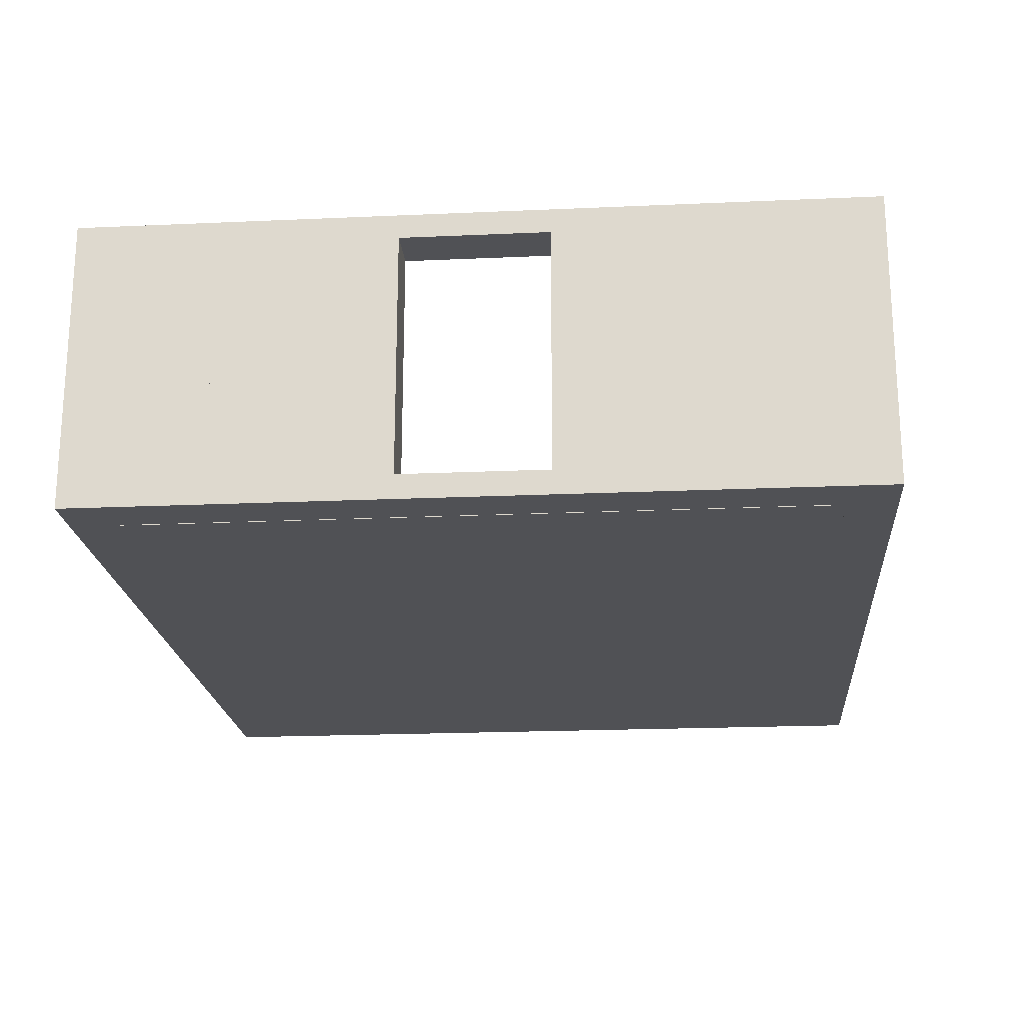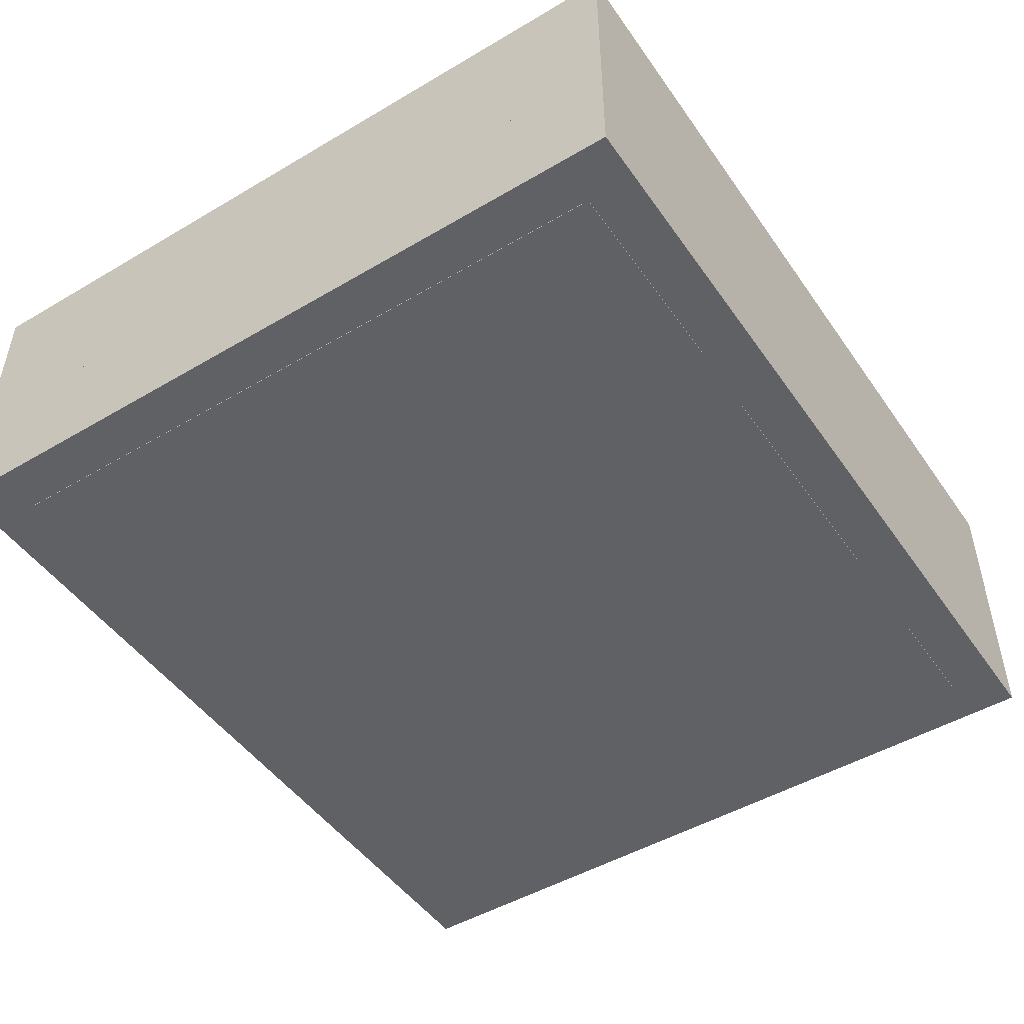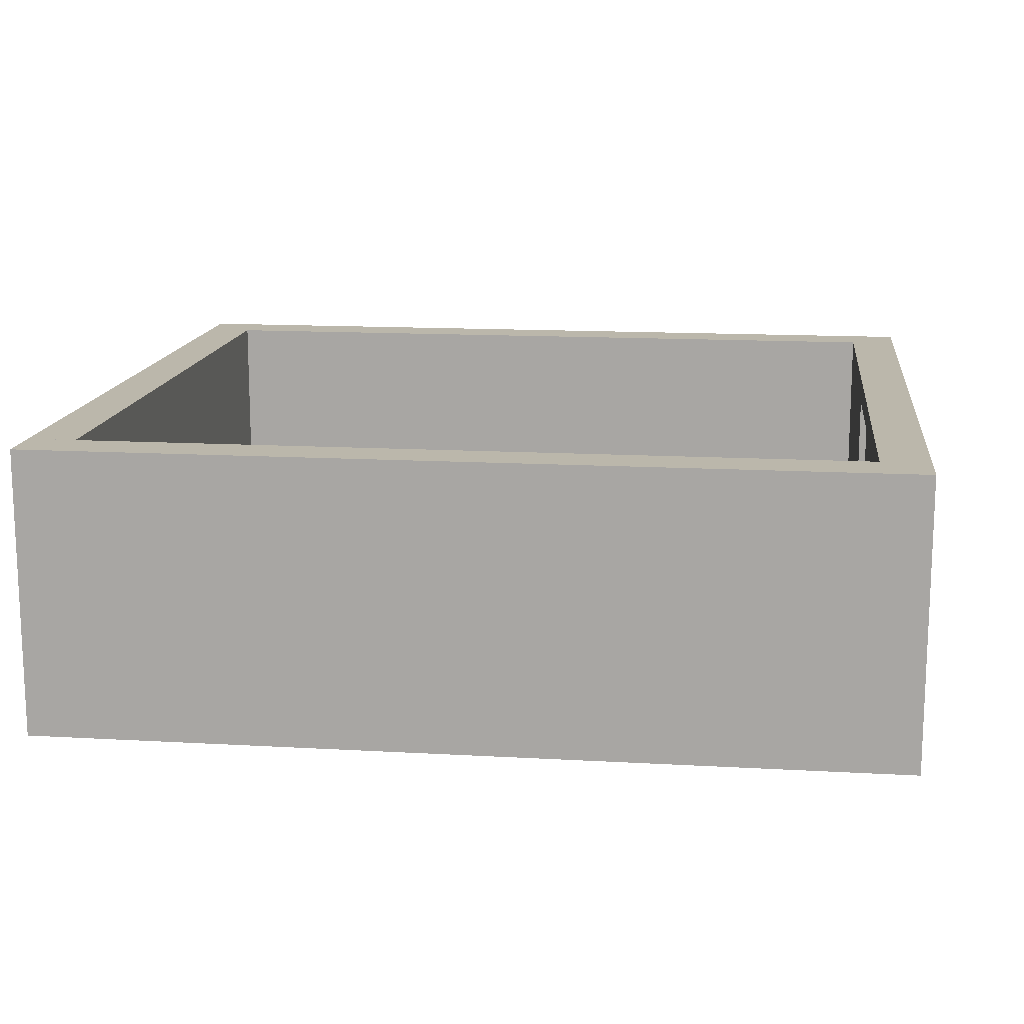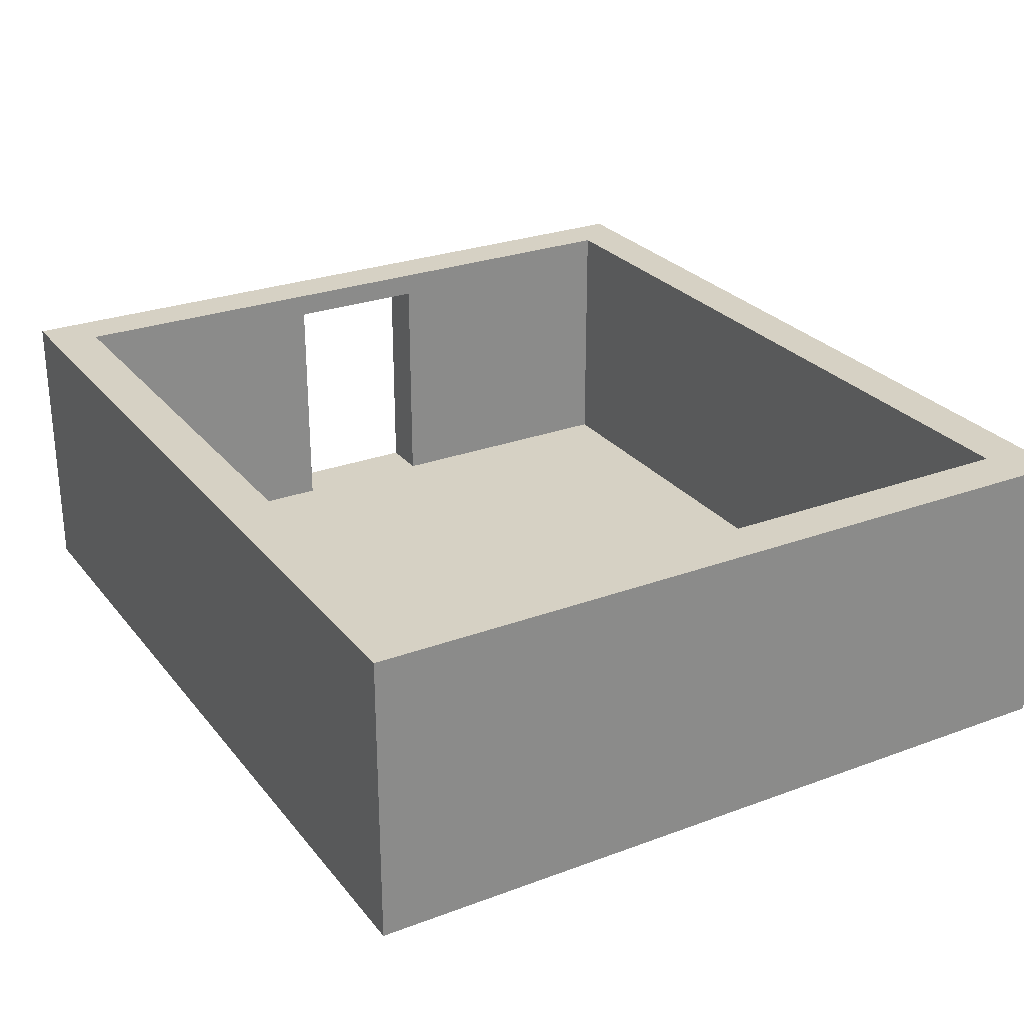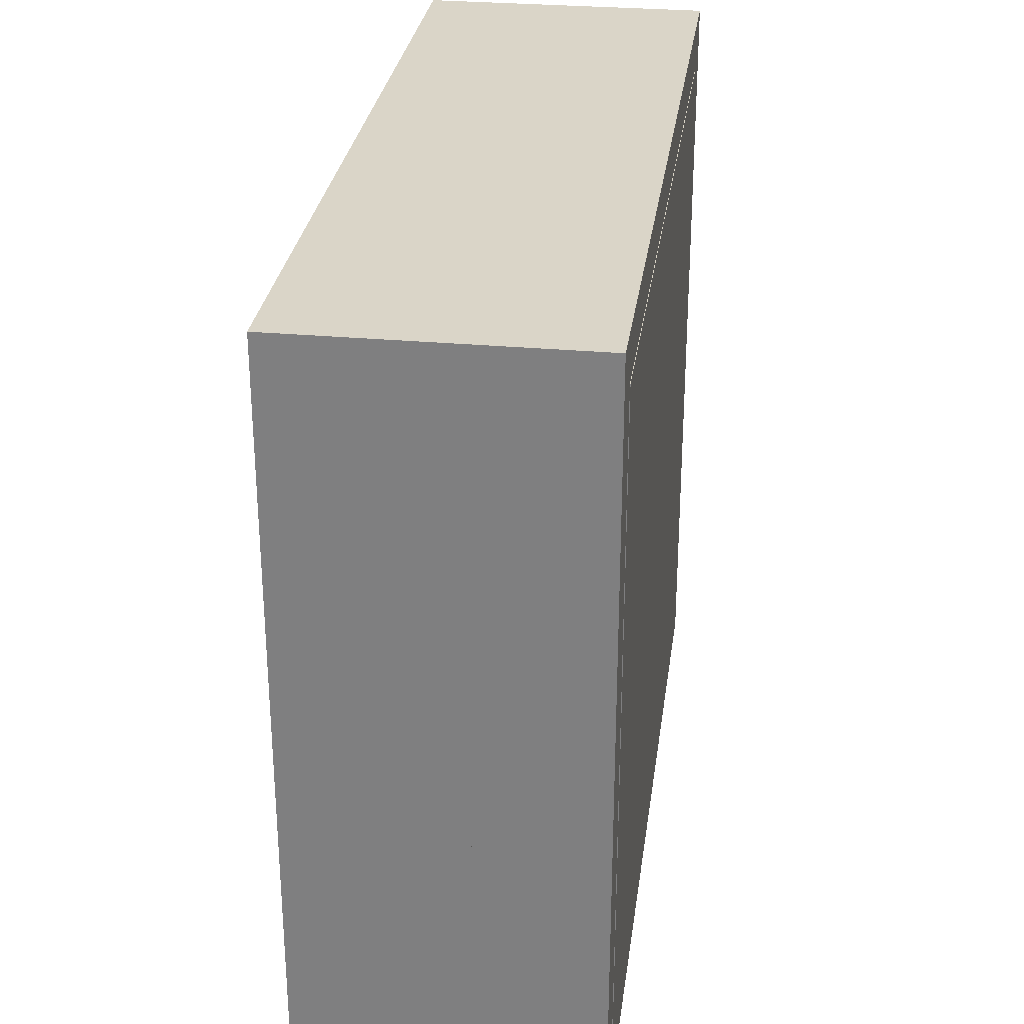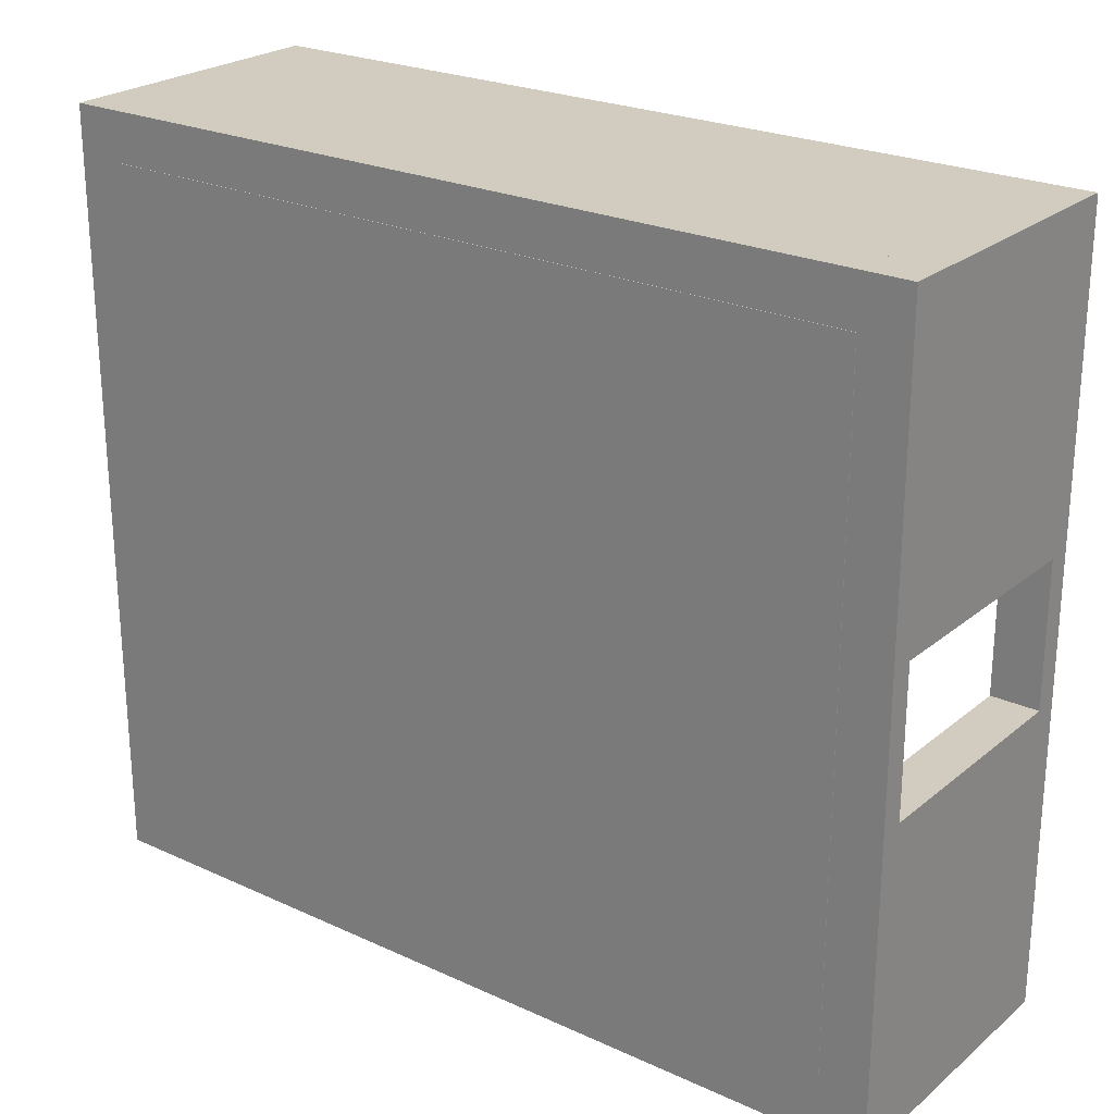
<metadata>
{"format":"obj","ext":"obj","renderer":"f3d","projection":"perspective","resolution":1024,"background":"white","views":[{"elev":-20.2,"azim":94.7,"up":"+Y"},{"elev":-48.3,"azim":-56.6,"up":"+Y"},{"elev":14.2,"azim":7.1,"up":"+Y"},{"elev":26.9,"azim":-120.0,"up":"+Y"},{"elev":29.1,"azim":-82.3,"up":"+Z"},{"elev":24.2,"azim":37.1,"up":"+Z"}]}
</metadata>
<code>
g LowerWallW
v -7 0 -1.75
v -7 0 -2.25
v -7 1.25 -1.75
v -7 1.25 -2.25
v -7 0 -2.25
v 2 0 -2.25
v -7 1.25 -2.25
v 2 1.25 -2.25
v 2 0 -2.25
v 2 0 -1.75
v 2 1.25 -2.25
v 2 1.25 -1.75
v 2 0 -1.75
v -7 0 -1.75
v 2 1.25 -1.75
v -7 1.25 -1.75
v -7 1.25 -1.75
v -7 1.25 -2.25
v 2 1.25 -1.75
v 2 1.25 -2.25
v 2 0 -1.75
v 2 0 -2.25
v -7 0 -1.75
v -7 0 -2.25
f 2 1 3
f 4 2 3
f 6 5 7
f 8 6 7
f 10 9 11
f 12 10 11
f 14 13 15
f 16 14 15
f 18 17 19
f 20 18 19
f 22 21 23
f 24 22 23
g UpperWallN
v 1.5 1.25 -2.25
v 1.5 1.25 -5
v 1.5 3 -2.25
v 1.5 3 -5
v 1.5 1.25 -5
v 2 1.25 -5
v 1.5 3 -5
v 2 3 -5
v 2 1.25 -5
v 2 1.25 -2.25
v 2 3 -5
v 2 3 -2.25
v 2 1.25 -2.25
v 1.5 1.25 -2.25
v 2 3 -2.25
v 1.5 3 -2.25
v 1.5 3 -2.25
v 1.5 3 -5
v 2 3 -2.25
v 2 3 -5
v 2 1.25 -2.25
v 2 1.25 -5
v 1.5 1.25 -2.25
v 1.5 1.25 -5
f 26 25 27
f 28 26 27
f 30 29 31
f 32 30 31
f 34 33 35
f 36 34 35
f 38 37 39
f 40 38 39
f 42 41 43
f 44 42 43
f 46 45 47
f 48 46 47
g LowerWallS
v -7 0 -2.25
v -7 0 -9.25
v -7 1.25 -2.25
v -7 1.25 -9.25
v -7 0 -9.25
v -6.5 0 -9.25
v -7 1.25 -9.25
v -6.5 1.25 -9.25
v -6.5 0 -9.25
v -6.5 0 -2.25
v -6.5 1.25 -9.25
v -6.5 1.25 -2.25
v -6.5 0 -2.25
v -7 0 -2.25
v -6.5 1.25 -2.25
v -7 1.25 -2.25
v -7 1.25 -2.25
v -7 1.25 -9.25
v -6.5 1.25 -2.25
v -6.5 1.25 -9.25
v -6.5 0 -2.25
v -6.5 0 -9.25
v -7 0 -2.25
v -7 0 -9.25
f 50 49 51
f 52 50 51
f 54 53 55
f 56 54 55
f 58 57 59
f 60 58 59
f 62 61 63
f 64 62 63
f 66 65 67
f 68 66 67
f 70 69 71
f 72 70 71
g UpperWallN
v 1.5 1.25 -6.5
v 1.5 1.25 -9.75
v 1.5 3 -6.5
v 1.5 3 -9.75
v 1.5 1.25 -9.75
v 2 1.25 -9.75
v 1.5 3 -9.75
v 2 3 -9.75
v 2 1.25 -9.75
v 2 1.25 -6.5
v 2 3 -9.75
v 2 3 -6.5
v 2 1.25 -6.5
v 1.5 1.25 -6.5
v 2 3 -6.5
v 1.5 3 -6.5
v 1.5 3 -6.5
v 1.5 3 -9.75
v 2 3 -6.5
v 2 3 -9.75
v 2 1.25 -6.5
v 2 1.25 -9.75
v 1.5 1.25 -6.5
v 1.5 1.25 -9.75
f 74 73 75
f 76 74 75
f 78 77 79
f 80 78 79
f 82 81 83
f 84 82 83
f 86 85 87
f 88 86 87
f 90 89 91
f 92 90 91
f 94 93 95
f 96 94 95
g DoorwayUpper
v 1.5 2.75 -5
v 1.5 2.75 -6.5
v 1.5 3 -5
v 1.5 3 -6.5
v 1.5 2.75 -6.5
v 2 2.75 -6.5
v 1.5 3 -6.5
v 2 3 -6.5
v 2 2.75 -6.5
v 2 2.75 -5
v 2 3 -6.5
v 2 3 -5
v 2 2.75 -5
v 1.5 2.75 -5
v 2 3 -5
v 1.5 3 -5
v 1.5 3 -5
v 1.5 3 -6.5
v 2 3 -5
v 2 3 -6.5
v 2 2.75 -5
v 2 2.75 -6.5
v 1.5 2.75 -5
v 1.5 2.75 -6.5
f 98 97 99
f 100 98 99
f 102 101 103
f 104 102 103
f 106 105 107
f 108 106 107
f 110 109 111
f 112 110 111
f 114 113 115
f 116 114 115
f 118 117 119
f 120 118 119
g LowerWallE
v -7 0 -9.25
v -7 0 -9.75
v -7 1.25 -9.25
v -7 1.25 -9.75
v -7 0 -9.75
v 2 0 -9.75
v -7 1.25 -9.75
v 2 1.25 -9.75
v 2 0 -9.75
v 2 0 -9.25
v 2 1.25 -9.75
v 2 1.25 -9.25
v 2 0 -9.25
v -7 0 -9.25
v 2 1.25 -9.25
v -7 1.25 -9.25
v -7 1.25 -9.25
v -7 1.25 -9.75
v 2 1.25 -9.25
v 2 1.25 -9.75
v 2 0 -9.25
v 2 0 -9.75
v -7 0 -9.25
v -7 0 -9.75
f 122 121 123
f 124 122 123
f 126 125 127
f 128 126 127
f 130 129 131
f 132 130 131
f 134 133 135
f 136 134 135
f 138 137 139
f 140 138 139
f 142 141 143
f 144 142 143
g Floor
v -6.5 -0.005 -2.25
v -6.5 -0.005 -9.25
v -6.5 0.25 -2.25
v -6.5 0.25 -9.25
v -6.5 -0.005 -9.25
v 1.5 -0.005 -9.25
v -6.5 0.25 -9.25
v 1.5 0.25 -9.25
v 1.5 -0.005 -9.25
v 1.5 -0.005 -2.25
v 1.5 0.25 -9.25
v 1.5 0.25 -2.25
v 1.5 -0.005 -2.25
v -6.5 -0.005 -2.25
v 1.5 0.25 -2.25
v -6.5 0.25 -2.25
v -6.5 0.25 -2.25
v -6.5 0.25 -9.25
v 1.5 0.25 -2.25
v 1.5 0.25 -9.25
v 1.5 -0.005 -2.25
v 1.5 -0.005 -9.25
v -6.5 -0.005 -2.25
v -6.5 -0.005 -9.25
f 146 145 147
f 148 146 147
f 150 149 151
f 152 150 151
f 154 153 155
f 156 154 155
f 158 157 159
f 160 158 159
f 162 161 163
f 164 162 163
f 166 165 167
f 168 166 167
g FloorDoorway
v 1.5 0 -5
v 1.5 0 -6.5
v 1.5 0.25 -5
v 1.5 0.25 -6.5
v 1.5 0 -6.5
v 2 0 -6.5
v 1.5 0.25 -6.5
v 2 0.25 -6.5
v 2 0 -6.5
v 2 0 -5
v 2 0.25 -6.5
v 2 0.25 -5
v 2 0 -5
v 1.5 0 -5
v 2 0.25 -5
v 1.5 0.25 -5
v 1.5 0.25 -5
v 1.5 0.25 -6.5
v 2 0.25 -5
v 2 0.25 -6.5
v 2 0 -5
v 2 0 -6.5
v 1.5 0 -5
v 1.5 0 -6.5
f 170 169 171
f 172 170 171
f 174 173 175
f 176 174 175
f 178 177 179
f 180 178 179
f 182 181 183
f 184 182 183
f 186 185 187
f 188 186 187
f 190 189 191
f 192 190 191
g UpperWallW
v -7 1.25 -1.75
v -7 1.25 -2.25
v -7 3 -1.75
v -7 3 -2.25
v -7 1.25 -2.25
v 2 1.25 -2.25
v -7 3 -2.25
v 2 3 -2.25
v 2 1.25 -2.25
v 2 1.25 -1.75
v 2 3 -2.25
v 2 3 -1.75
v 2 1.25 -1.75
v -7 1.25 -1.75
v 2 3 -1.75
v -7 3 -1.75
v -7 3 -1.75
v -7 3 -2.25
v 2 3 -1.75
v 2 3 -2.25
v 2 1.25 -1.75
v 2 1.25 -2.25
v -7 1.25 -1.75
v -7 1.25 -2.25
f 194 193 195
f 196 194 195
f 198 197 199
f 200 198 199
f 202 201 203
f 204 202 203
f 206 205 207
f 208 206 207
f 210 209 211
f 212 210 211
f 214 213 215
f 216 214 215
g UpperWallS
v -7 1.25 -2.25
v -7 1.25 -9.75
v -7 3 -2.25
v -7 3 -9.75
v -7 1.25 -9.75
v -6.5 1.25 -9.75
v -7 3 -9.75
v -6.5 3 -9.75
v -6.5 1.25 -9.75
v -6.5 1.25 -2.25
v -6.5 3 -9.75
v -6.5 3 -2.25
v -6.5 1.25 -2.25
v -7 1.25 -2.25
v -6.5 3 -2.25
v -7 3 -2.25
v -7 3 -2.25
v -7 3 -9.75
v -6.5 3 -2.25
v -6.5 3 -9.75
v -6.5 1.25 -2.25
v -6.5 1.25 -9.75
v -7 1.25 -2.25
v -7 1.25 -9.75
f 218 217 219
f 220 218 219
f 222 221 223
f 224 222 223
f 226 225 227
f 228 226 227
f 230 229 231
f 232 230 231
f 234 233 235
f 236 234 235
f 238 237 239
f 240 238 239
g LowerWallN
v 1.5 0 -1.75
v 1.5 0 -5
v 1.5 1.25 -1.75
v 1.5 1.25 -5
v 1.5 0 -5
v 2 0 -5
v 1.5 1.25 -5
v 2 1.25 -5
v 2 0 -5
v 2 0 -1.75
v 2 1.25 -5
v 2 1.25 -1.75
v 2 0 -1.75
v 1.5 0 -1.75
v 2 1.25 -1.75
v 1.5 1.25 -1.75
v 1.5 1.25 -1.75
v 1.5 1.25 -5
v 2 1.25 -1.75
v 2 1.25 -5
v 2 0 -1.75
v 2 0 -5
v 1.5 0 -1.75
v 1.5 0 -5
f 242 241 243
f 244 242 243
f 246 245 247
f 248 246 247
f 250 249 251
f 252 250 251
f 254 253 255
f 256 254 255
f 258 257 259
f 260 258 259
f 262 261 263
f 264 262 263
g UpperWallE
v -7 1.25 -9.25
v -7 1.25 -9.75
v -7 3 -9.25
v -7 3 -9.75
v -7 1.25 -9.75
v 1.5 1.25 -9.75
v -7 3 -9.75
v 1.5 3 -9.75
v 1.5 1.25 -9.75
v 1.5 1.25 -9.25
v 1.5 3 -9.75
v 1.5 3 -9.25
v 1.5 1.25 -9.25
v -7 1.25 -9.25
v 1.5 3 -9.25
v -7 3 -9.25
v -7 3 -9.25
v -7 3 -9.75
v 1.5 3 -9.25
v 1.5 3 -9.75
v 1.5 1.25 -9.25
v 1.5 1.25 -9.75
v -7 1.25 -9.25
v -7 1.25 -9.75
f 266 265 267
f 268 266 267
f 270 269 271
f 272 270 271
f 274 273 275
f 276 274 275
f 278 277 279
f 280 278 279
f 282 281 283
f 284 282 283
f 286 285 287
f 288 286 287
g LowerWallN
v 1.5 0 -6.5
v 1.5 0 -9.75
v 1.5 1.25 -6.5
v 1.5 1.25 -9.75
v 1.5 0 -9.75
v 2 0 -9.75
v 1.5 1.25 -9.75
v 2 1.25 -9.75
v 2 0 -9.75
v 2 0 -6.5
v 2 1.25 -9.75
v 2 1.25 -6.5
v 2 0 -6.5
v 1.5 0 -6.5
v 2 1.25 -6.5
v 1.5 1.25 -6.5
v 1.5 1.25 -6.5
v 1.5 1.25 -9.75
v 2 1.25 -6.5
v 2 1.25 -9.75
v 2 0 -6.5
v 2 0 -9.75
v 1.5 0 -6.5
v 1.5 0 -9.75
f 290 289 291
f 292 290 291
f 294 293 295
f 296 294 295
f 298 297 299
f 300 298 299
f 302 301 303
f 304 302 303
f 306 305 307
f 308 306 307
f 310 309 311
f 312 310 311

</code>
